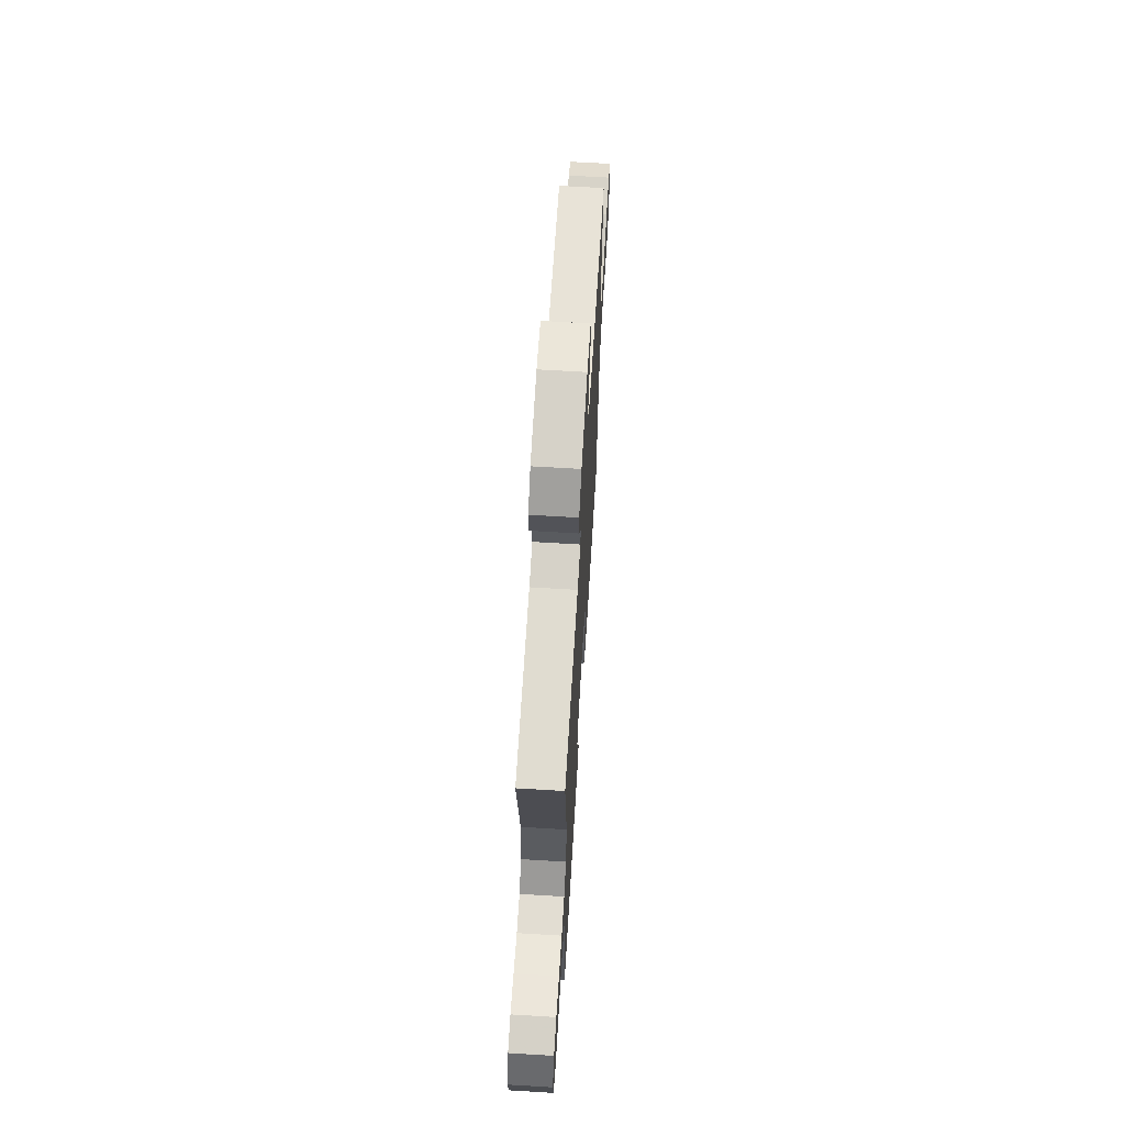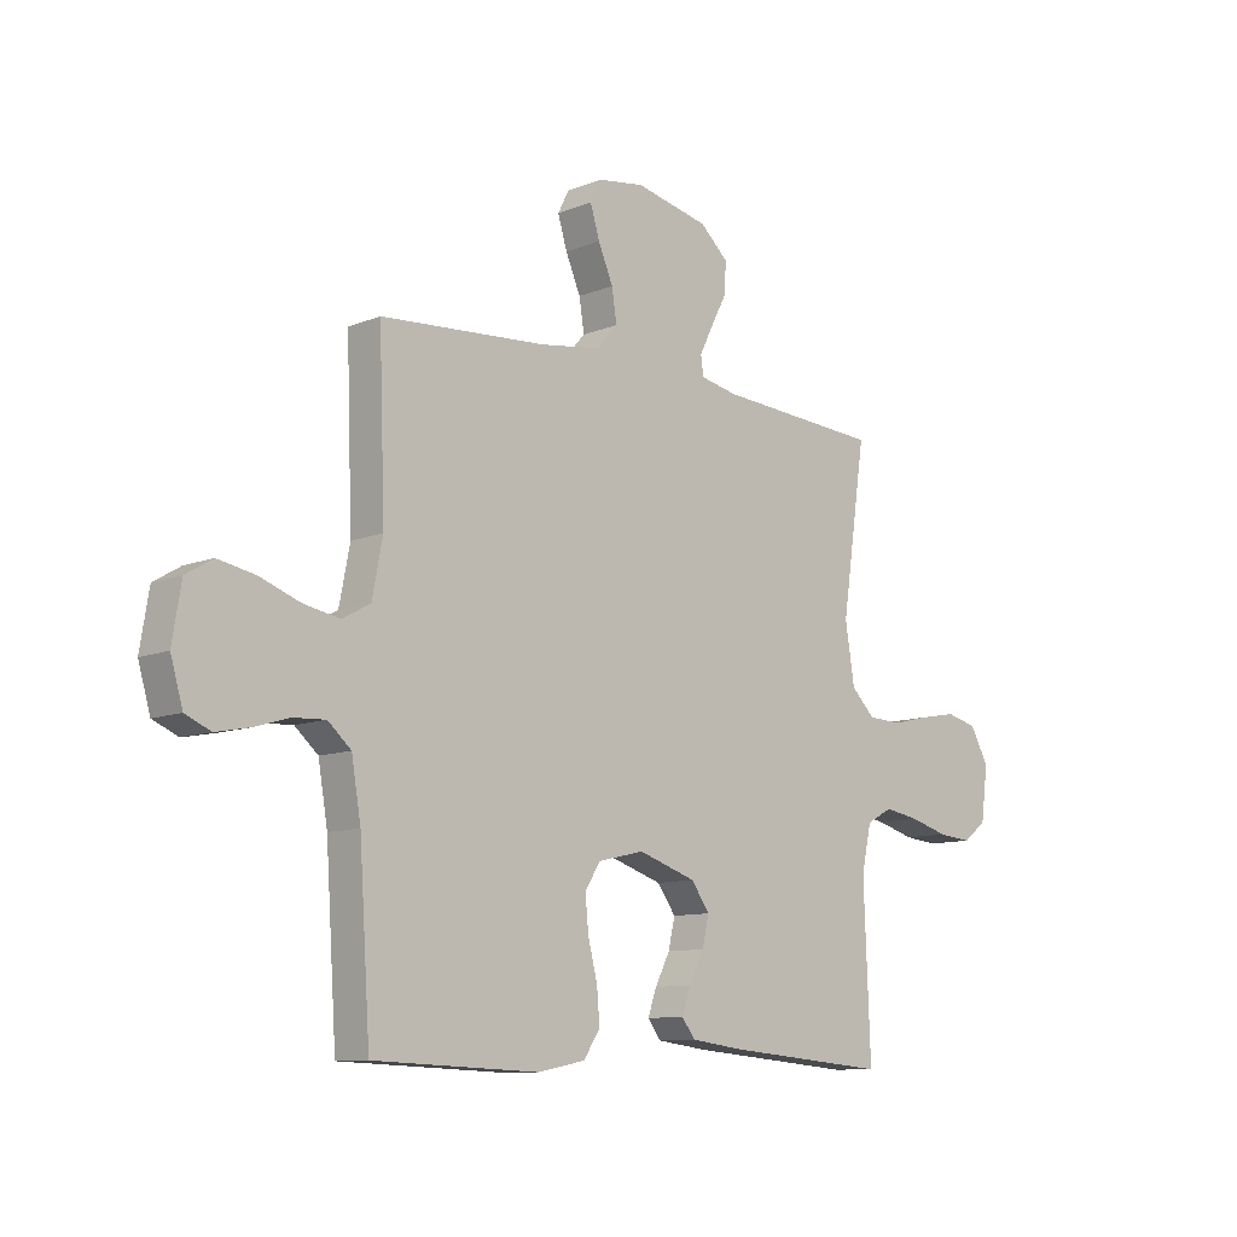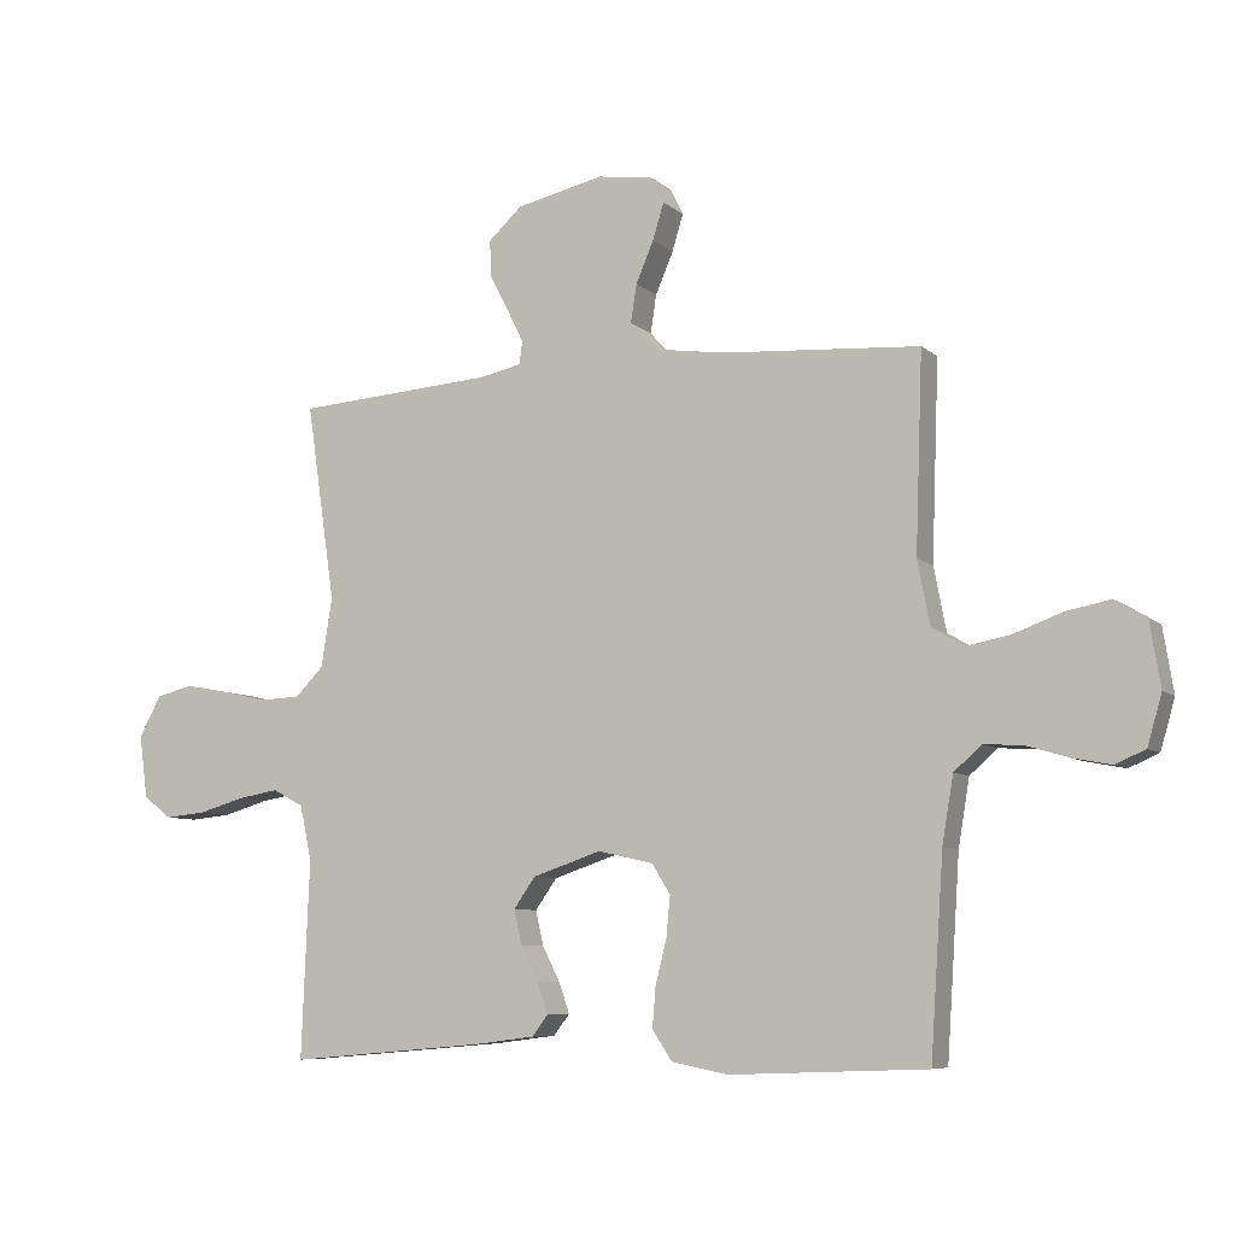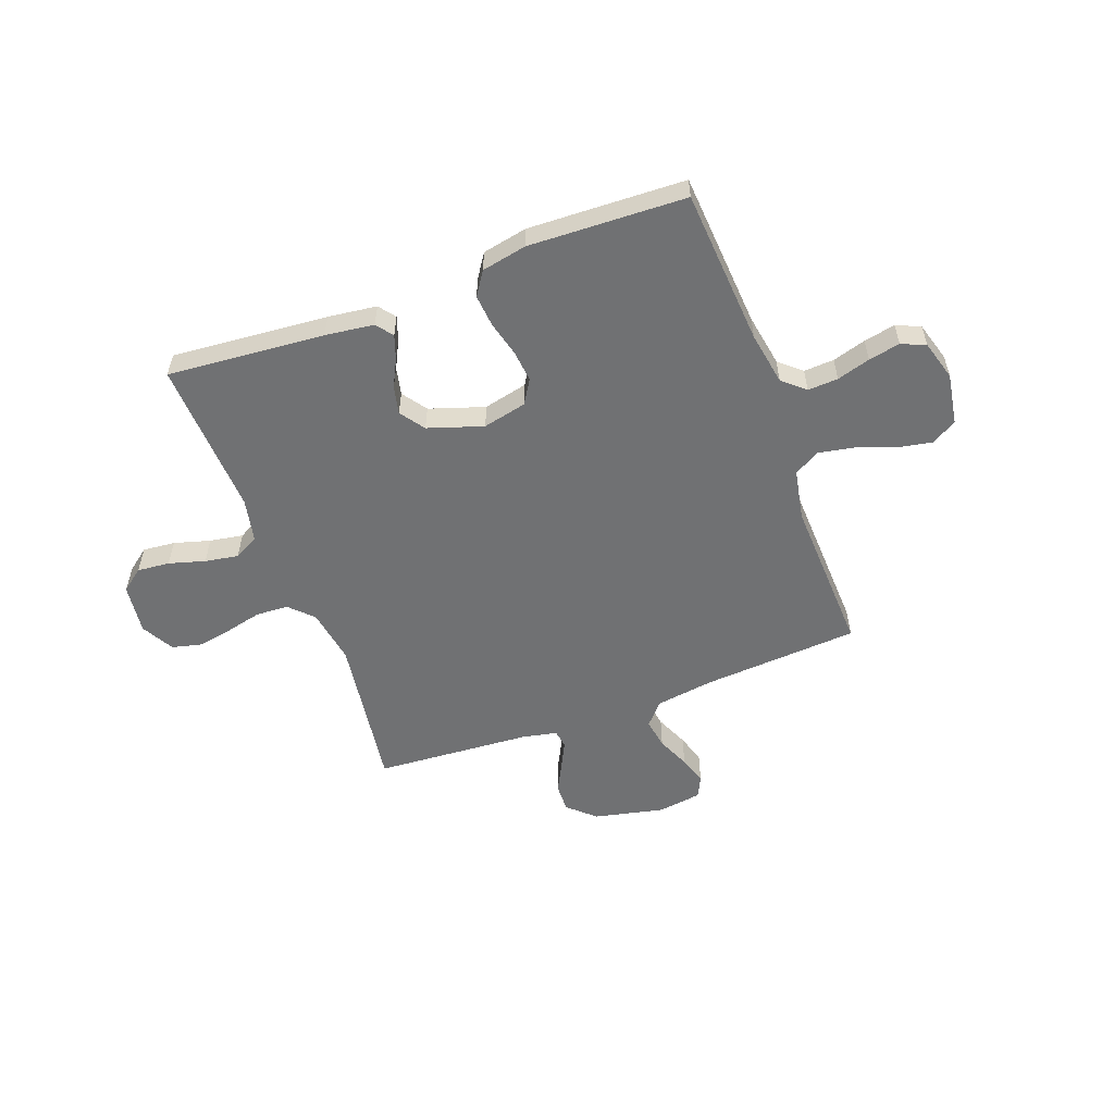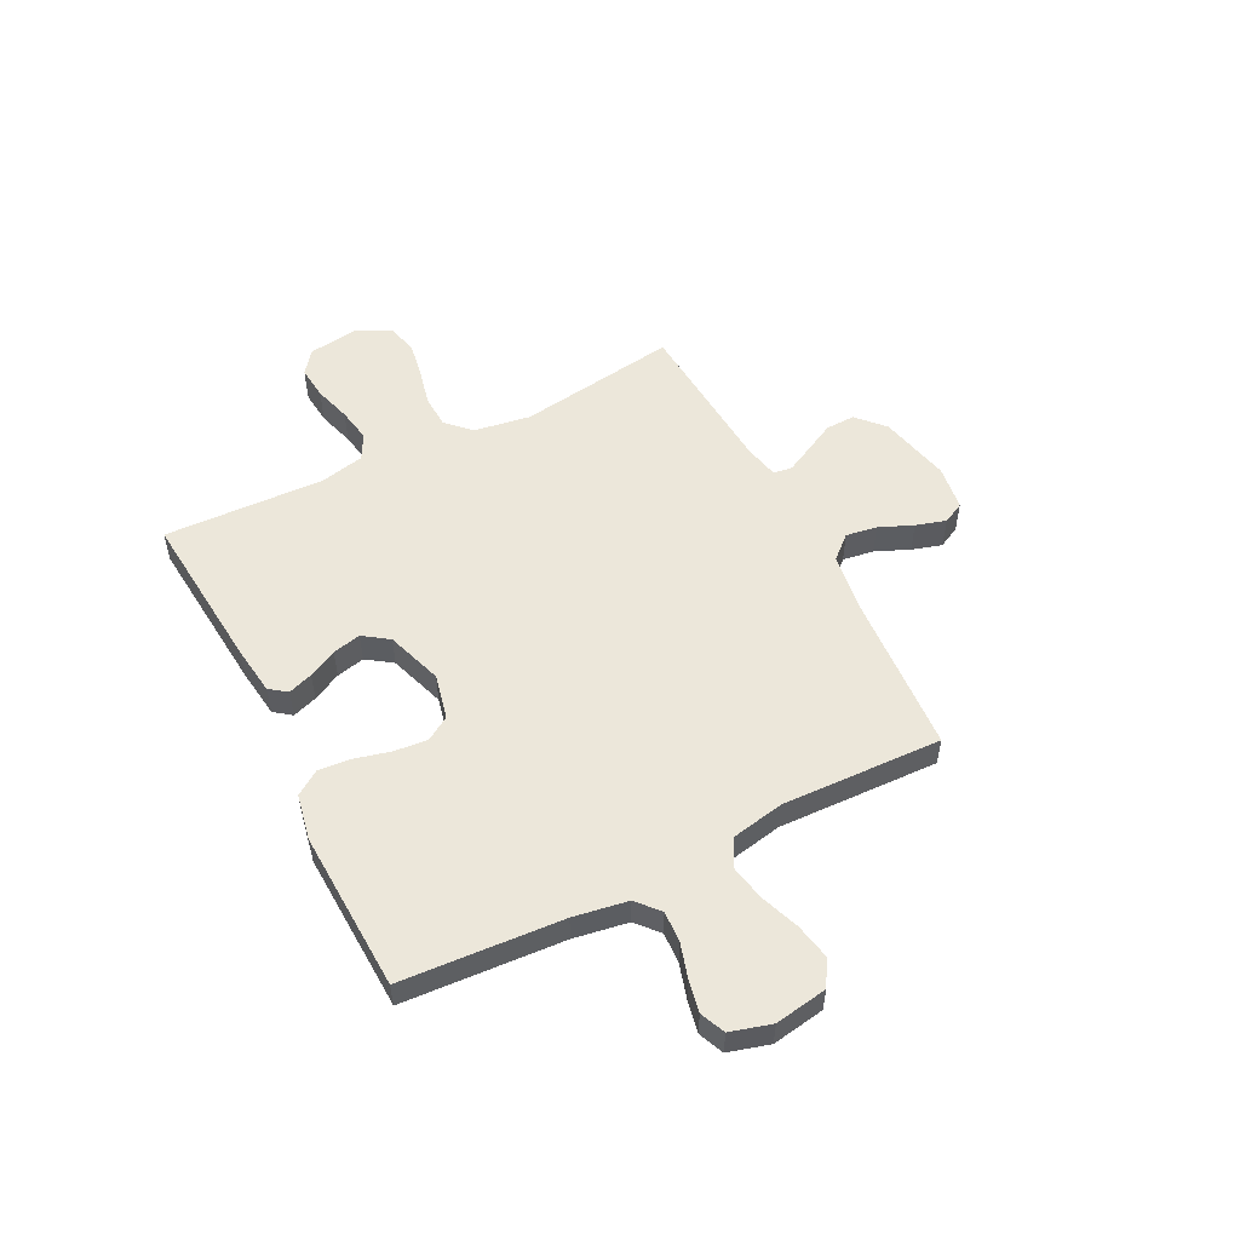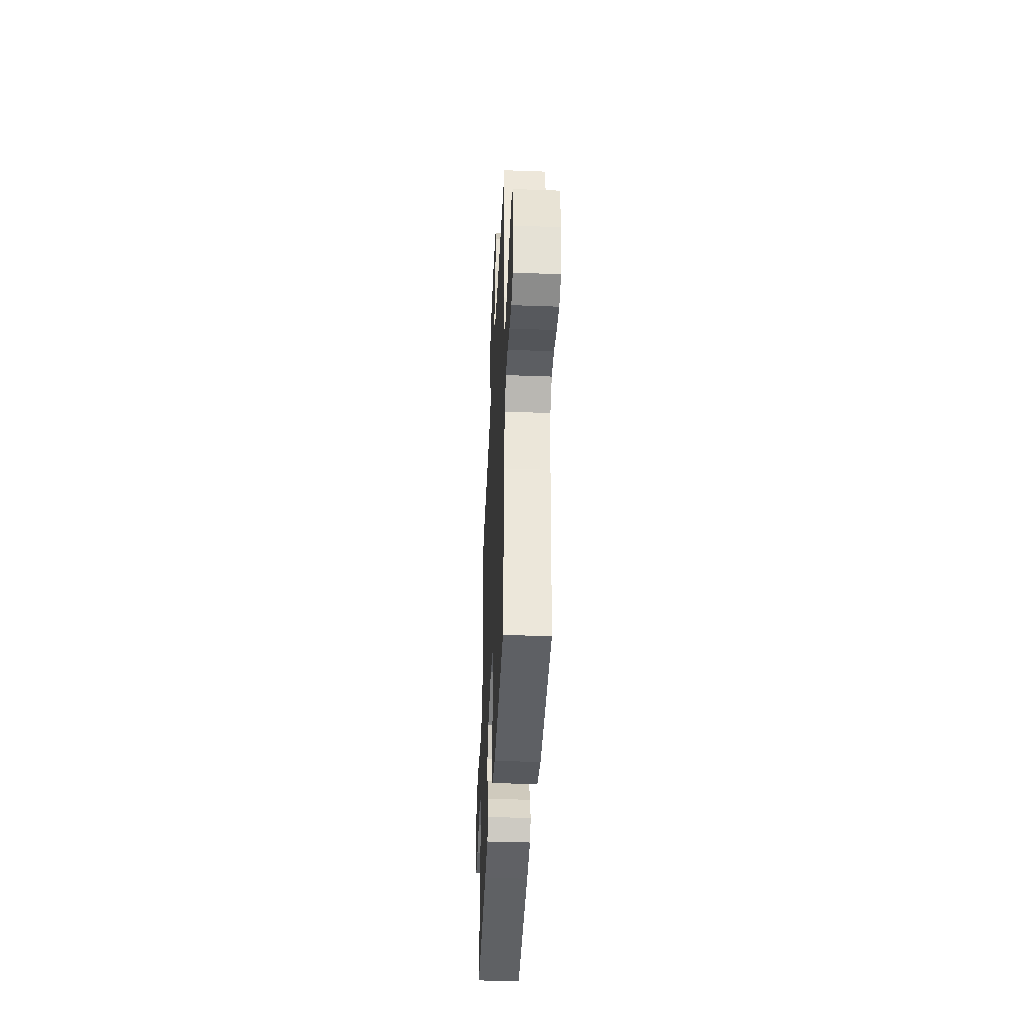
<metadata>
{"format":"obj","ext":"obj","renderer":"f3d","projection":"perspective","resolution":1024,"background":"white","views":[{"elev":65.4,"azim":93.5,"up":"+Z"},{"elev":-10.2,"azim":-44.4,"up":"+Z"},{"elev":-7.4,"azim":-154.6,"up":"+Z"},{"elev":-55.2,"azim":-159.5,"up":"+Y"},{"elev":53.5,"azim":-117.0,"up":"+Y"},{"elev":-40.5,"azim":-92.6,"up":"+Z"}]}
</metadata>
<code>
v 0.5 0.07 -0.5
v 0.2 0.07 -0.474
v 0.107 0.07 -0.462
v 0.083 0.07 -0.43
v 0.099 0.07 -0.384
v 0.126 0.07 -0.331
v 0.138 0.07 -0.278
v 0.105 0.07 -0.231
v 0 0.07 -0.196
v -0.084 0.07 -0.215
v -0.112 0.07 -0.26
v -0.106 0.07 -0.322
v -0.089 0.07 -0.389
v -0.084 0.07 -0.45
v -0.114 0.07 -0.495
v -0.2 0.07 -0.512
v -0.5 0.07 -0.5
v -0.52 0.07 -0.2
v -0.537 0.07 -0.099
v -0.579 0.07 -0.062
v -0.637 0.07 -0.065
v -0.701 0.07 -0.084
v -0.761 0.07 -0.096
v -0.807 0.07 -0.076
v -0.829 0.07 0
v -0.813 0.07 0.098
v -0.765 0.07 0.127
v -0.698 0.07 0.114
v -0.625 0.07 0.087
v -0.558 0.07 0.074
v -0.508 0.07 0.102
v -0.489 0.07 0.2
v -0.5 0.07 0.5
v -0.2 0.07 0.52
v -0.089 0.07 0.536
v -0.051 0.07 0.579
v -0.06 0.07 0.637
v -0.087 0.07 0.7
v -0.104 0.07 0.756
v -0.084 0.07 0.796
v 0 0.07 0.808
v 0.134 0.07 0.778
v 0.185 0.07 0.731
v 0.183 0.07 0.676
v 0.154 0.07 0.62
v 0.129 0.07 0.57
v 0.134 0.07 0.535
v 0.2 0.07 0.521
v 0.5 0.07 0.5
v 0.456 0.07 0.2
v 0.473 0.07 0.094
v 0.516 0.07 0.051
v 0.578 0.07 0.048
v 0.647 0.07 0.064
v 0.714 0.07 0.076
v 0.77 0.07 0.062
v 0.804 0.07 0
v 0.791 0.07 -0.096
v 0.748 0.07 -0.129
v 0.686 0.07 -0.123
v 0.617 0.07 -0.103
v 0.553 0.07 -0.092
v 0.506 0.07 -0.117
v 0.488 0.07 -0.2
v 0.5 0 -0.5
v 0.2 0 -0.474
v 0.107 0 -0.462
v 0.083 0 -0.43
v 0.099 0 -0.384
v 0.126 0 -0.331
v 0.138 0 -0.278
v 0.105 0 -0.231
v 0 0 -0.196
v -0.084 0 -0.215
v -0.112 0 -0.26
v -0.106 0 -0.322
v -0.089 0 -0.389
v -0.084 0 -0.45
v -0.114 0 -0.495
v -0.2 0 -0.512
v -0.5 0 -0.5
v -0.52 0 -0.2
v -0.537 0 -0.099
v -0.579 0 -0.062
v -0.637 0 -0.065
v -0.701 0 -0.084
v -0.761 0 -0.096
v -0.807 0 -0.076
v -0.829 0 0
v -0.813 0 0.098
v -0.765 0 0.127
v -0.698 0 0.114
v -0.625 0 0.087
v -0.558 0 0.074
v -0.508 0 0.102
v -0.489 0 0.2
v -0.5 0 0.5
v -0.2 0 0.52
v -0.089 0 0.536
v -0.051 0 0.579
v -0.06 0 0.637
v -0.087 0 0.7
v -0.104 0 0.756
v -0.084 0 0.796
v 0 0 0.808
v 0.134 0 0.778
v 0.185 0 0.731
v 0.183 0 0.676
v 0.154 0 0.62
v 0.129 0 0.57
v 0.134 0 0.535
v 0.2 0 0.521
v 0.5 0 0.5
v 0.456 0 0.2
v 0.473 0 0.094
v 0.516 0 0.051
v 0.578 0 0.048
v 0.647 0 0.064
v 0.714 0 0.076
v 0.77 0 0.062
v 0.804 0 0
v 0.791 0 -0.096
v 0.748 0 -0.129
v 0.686 0 -0.123
v 0.617 0 -0.103
v 0.553 0 -0.092
v 0.506 0 -0.117
v 0.488 0 -0.2
f 58 59 60 61
f 58 61 62
f 57 58 62
f 56 57 62
f 53 54 55 56
f 53 56 62 63
f 48 49 50
f 47 48 50 51
f 42 43 44 45
f 42 45 46
f 41 42 46
f 40 41 46 47
f 37 38 39 40
f 36 37 40 47
f 32 33 34
f 31 32 34 35
f 26 27 28 29
f 26 29 30
f 25 26 30
f 24 25 30
f 21 22 23 24
f 21 24 30 31
f 15 16 17 18
f 15 18 19
f 12 13 14 15
f 11 12 15 19
f 10 11 19 20
f 3 4 5 6
f 3 6 7
f 64 1 2 3
f 63 64 3 7
f 52 53 63 7
f 35 36 47 51
f 20 21 31 35
f 9 10 20 35
f 8 9 35 51
f 7 8 51 52
f 125 124 123 122
f 126 125 122
f 126 122 121
f 126 121 120
f 120 119 118 117
f 127 126 120 117
f 114 113 112
f 115 114 112 111
f 109 108 107 106
f 110 109 106
f 110 106 105
f 111 110 105 104
f 104 103 102 101
f 111 104 101 100
f 98 97 96
f 99 98 96 95
f 93 92 91 90
f 94 93 90
f 94 90 89
f 94 89 88
f 88 87 86 85
f 95 94 88 85
f 82 81 80 79
f 83 82 79
f 79 78 77 76
f 83 79 76 75
f 84 83 75 74
f 70 69 68 67
f 71 70 67
f 67 66 65 128
f 71 67 128 127
f 71 127 117 116
f 115 111 100 99
f 99 95 85 84
f 99 84 74 73
f 115 99 73 72
f 116 115 72 71
f 1 65 66 2
f 2 66 67 3
f 3 67 68 4
f 4 68 69 5
f 5 69 70 6
f 6 70 71 7
f 7 71 72 8
f 8 72 73 9
f 9 73 74 10
f 10 74 75 11
f 11 75 76 12
f 12 76 77 13
f 13 77 78 14
f 14 78 79 15
f 15 79 80 16
f 16 80 81 17
f 17 81 82 18
f 18 82 83 19
f 19 83 84 20
f 20 84 85 21
f 21 85 86 22
f 22 86 87 23
f 23 87 88 24
f 24 88 89 25
f 25 89 90 26
f 26 90 91 27
f 27 91 92 28
f 28 92 93 29
f 29 93 94 30
f 30 94 95 31
f 31 95 96 32
f 32 96 97 33
f 33 97 98 34
f 34 98 99 35
f 35 99 100 36
f 36 100 101 37
f 37 101 102 38
f 38 102 103 39
f 39 103 104 40
f 40 104 105 41
f 41 105 106 42
f 42 106 107 43
f 43 107 108 44
f 44 108 109 45
f 45 109 110 46
f 46 110 111 47
f 47 111 112 48
f 48 112 113 49
f 49 113 114 50
f 50 114 115 51
f 51 115 116 52
f 52 116 117 53
f 53 117 118 54
f 54 118 119 55
f 55 119 120 56
f 56 120 121 57
f 57 121 122 58
f 58 122 123 59
f 59 123 124 60
f 60 124 125 61
f 61 125 126 62
f 62 126 127 63
f 63 127 128 64
f 64 128 65 1

</code>
